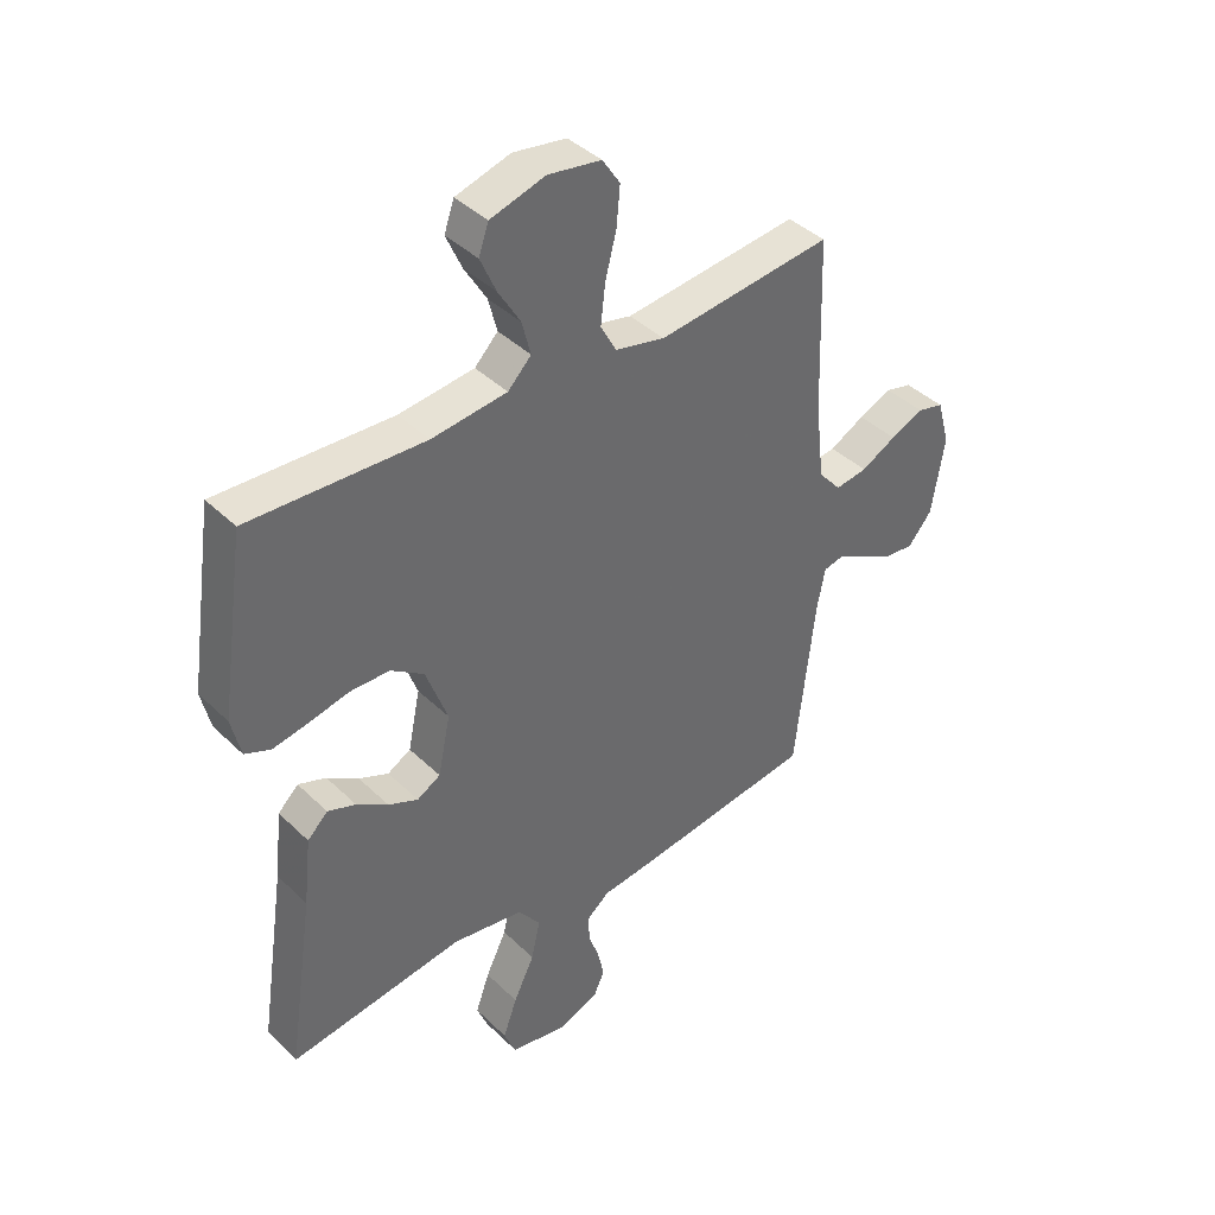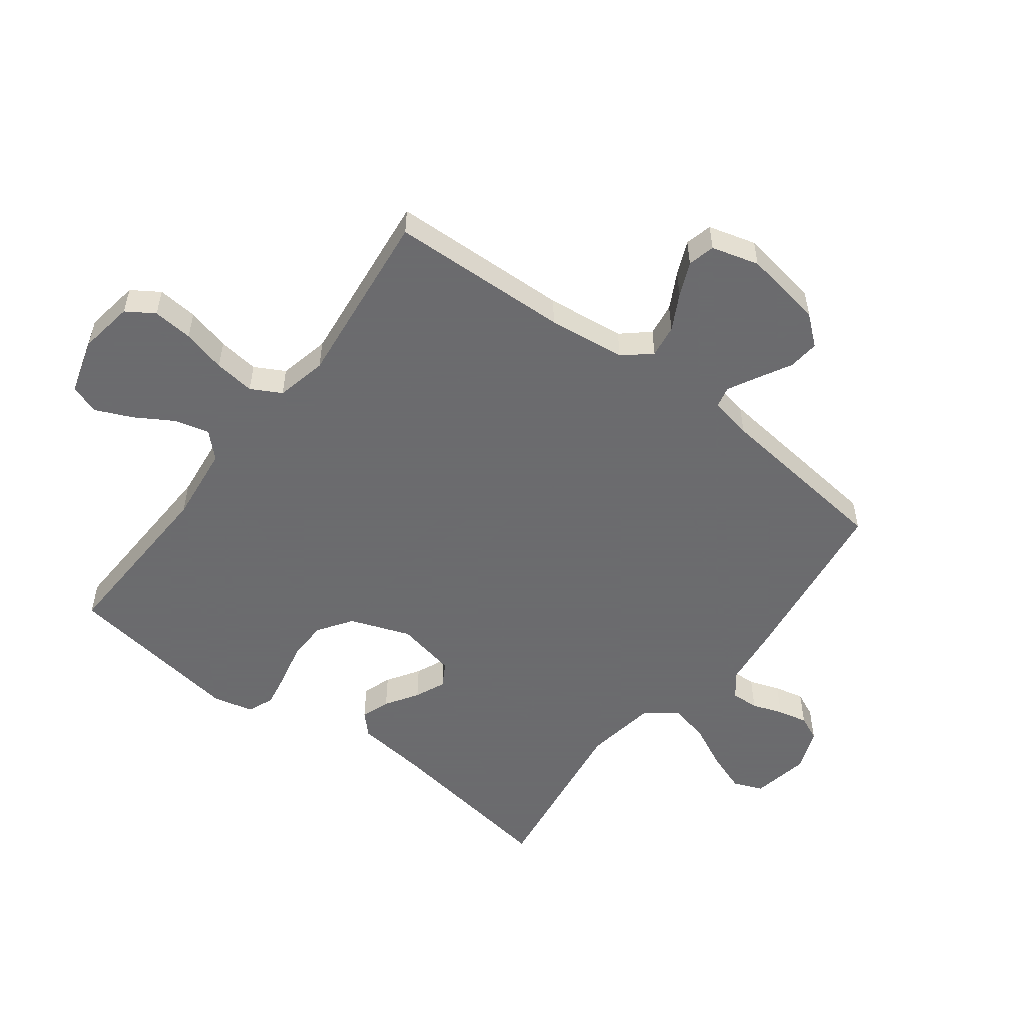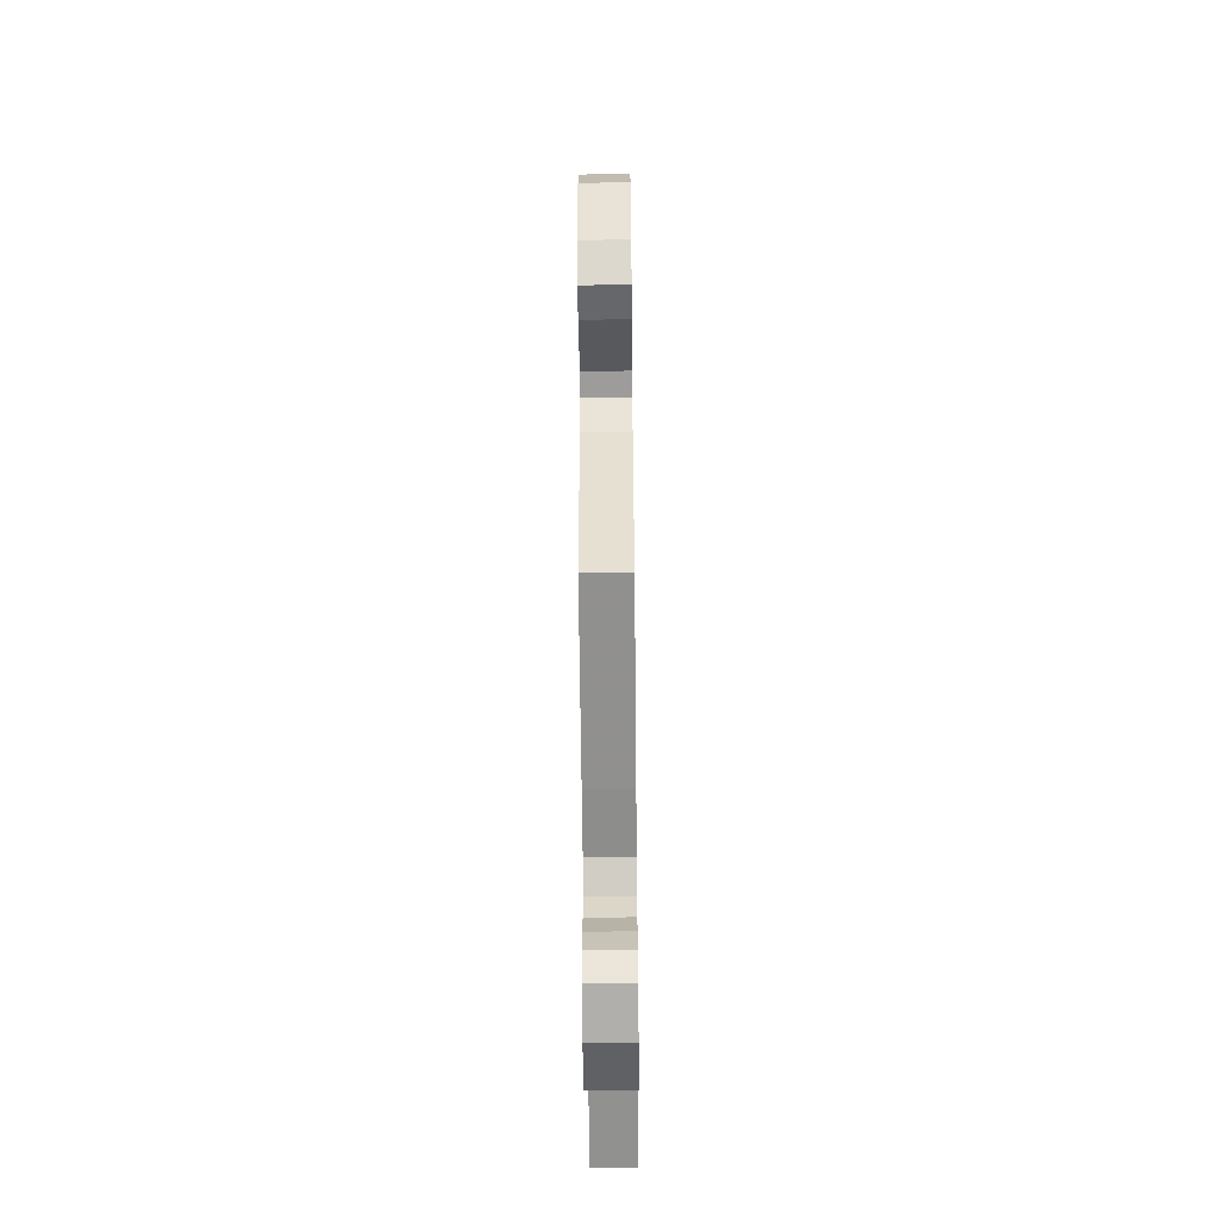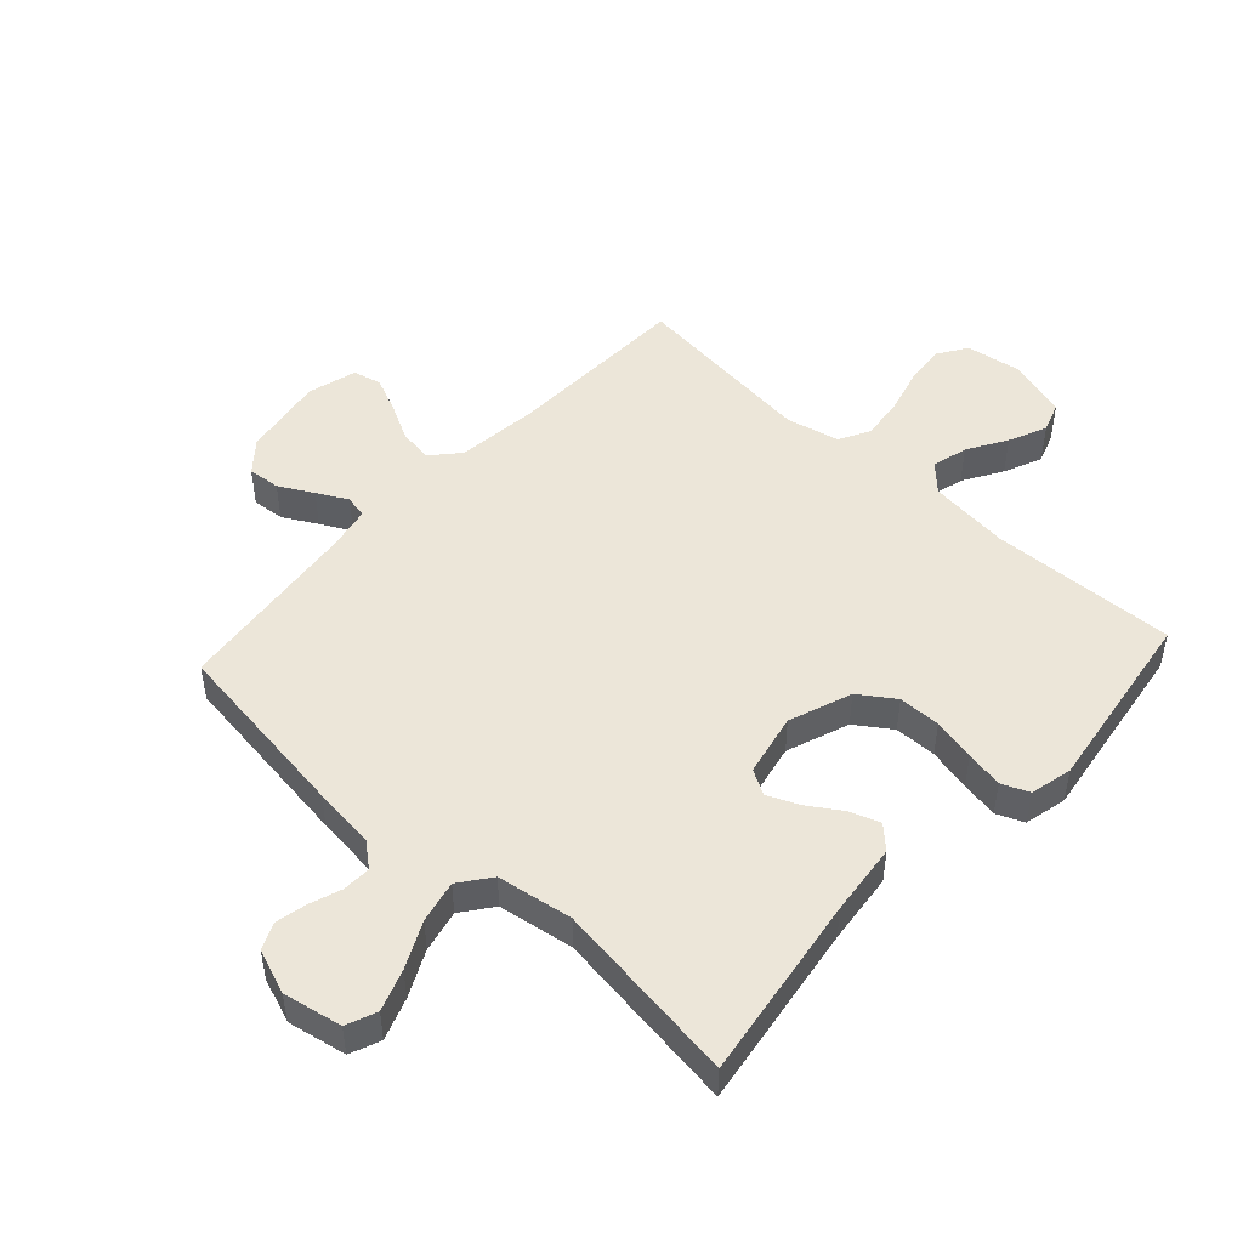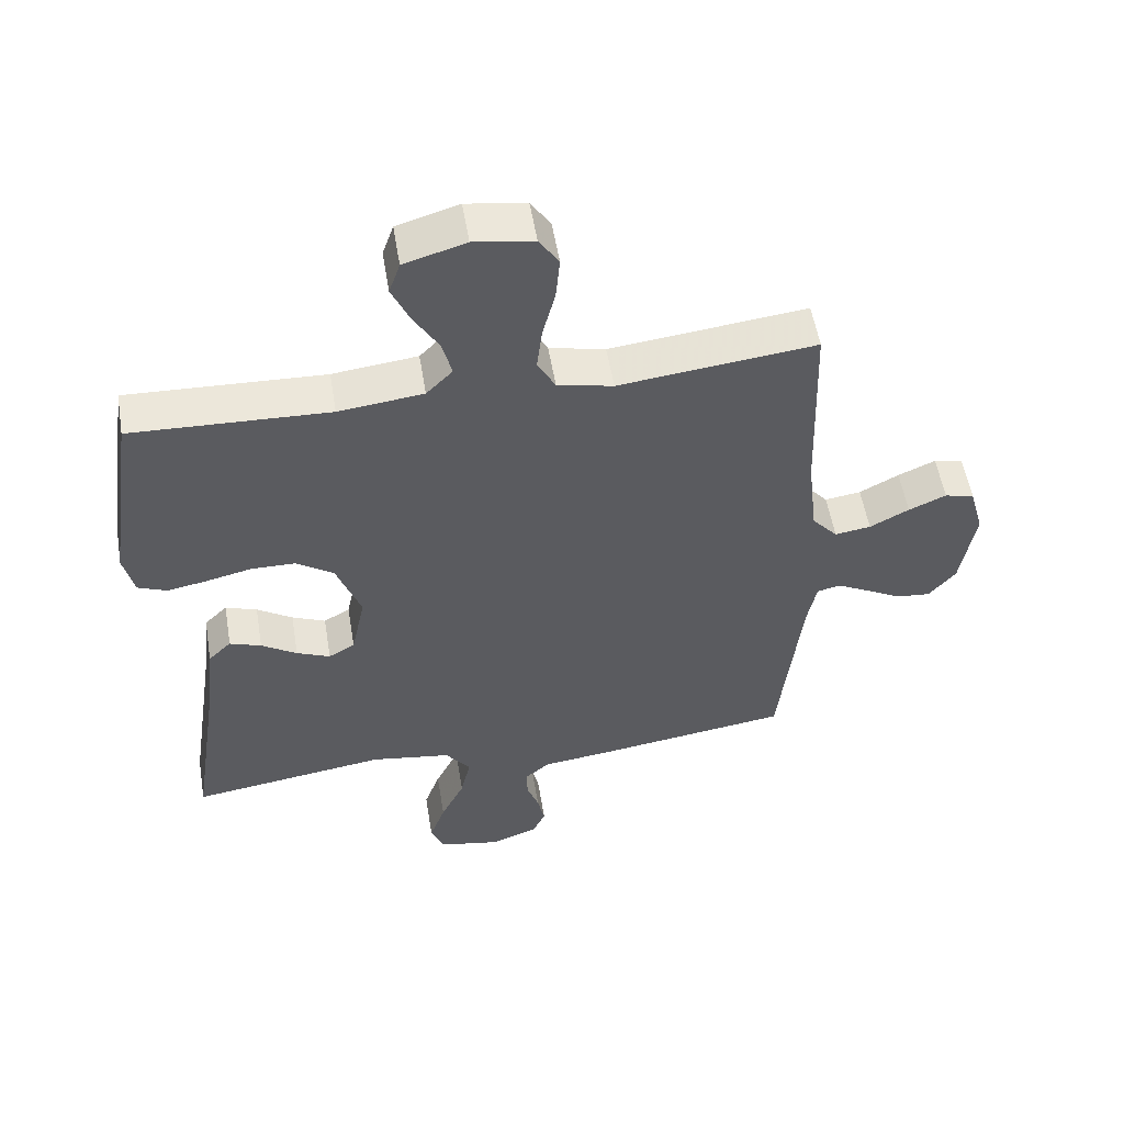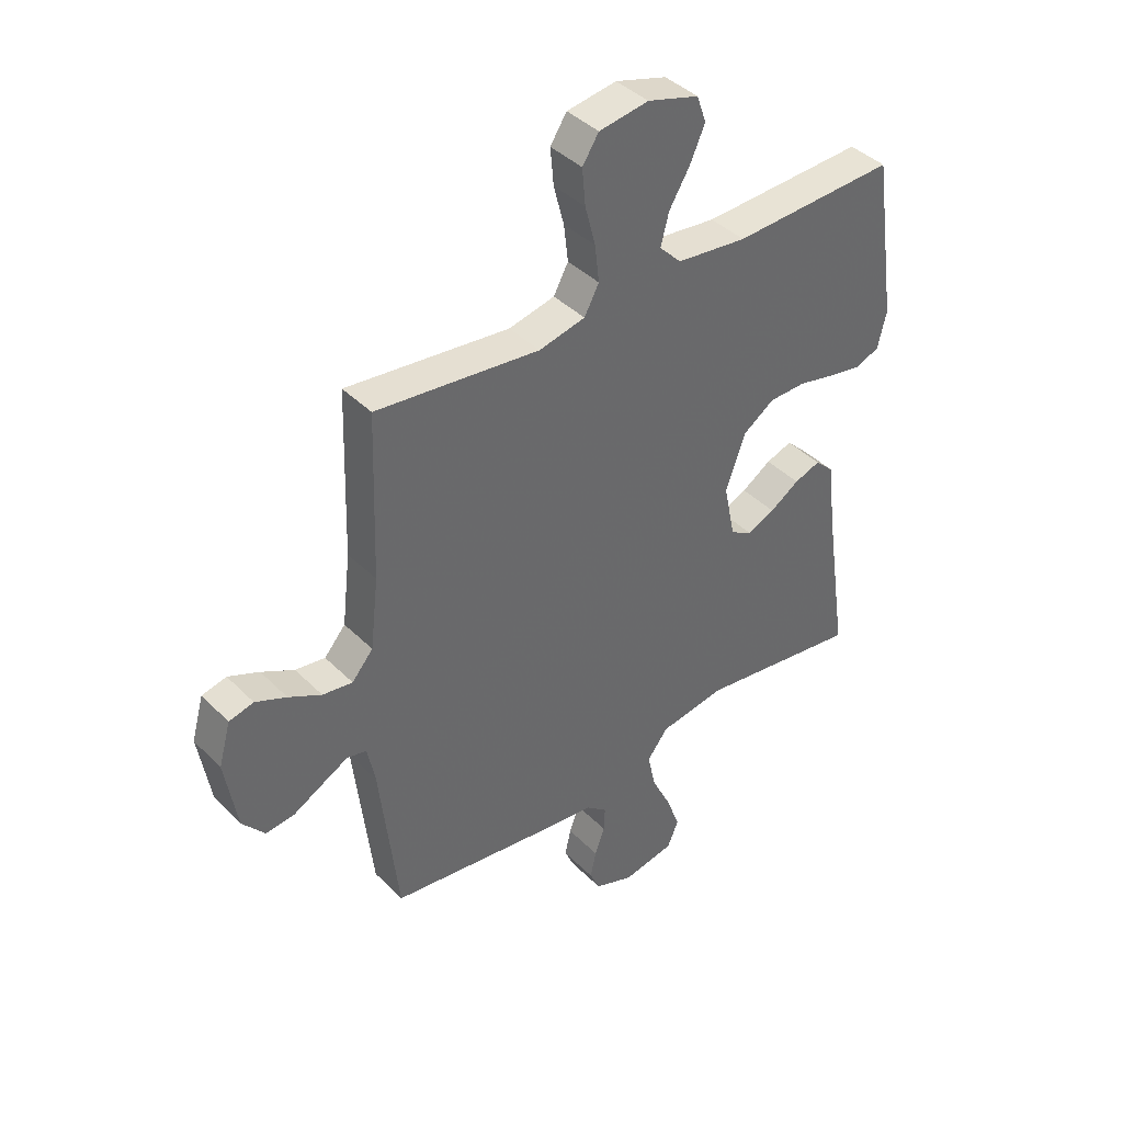
<metadata>
{"format":"obj","ext":"obj","renderer":"f3d","projection":"perspective","resolution":1024,"background":"white","views":[{"elev":40.3,"azim":-40.4,"up":"+Z"},{"elev":-53.5,"azim":52.9,"up":"+Y"},{"elev":-57.7,"azim":90.6,"up":"+Z"},{"elev":49.0,"azim":-137.5,"up":"+Y"},{"elev":54.4,"azim":-9.4,"up":"+Z"},{"elev":40.7,"azim":140.2,"up":"+Z"}]}
</metadata>
<code>
v 0.5 0.07 -0.5
v 0.2 0.07 -0.542
v 0.099 0.07 -0.554
v 0.06 0.07 -0.586
v 0.062 0.07 -0.632
v 0.08 0.07 -0.683
v 0.091 0.07 -0.733
v 0.072 0.07 -0.775
v 0 0.07 -0.802
v -0.095 0.07 -0.784
v -0.115 0.07 -0.735
v -0.091 0.07 -0.668
v -0.055 0.07 -0.594
v -0.04 0.07 -0.526
v -0.078 0.07 -0.476
v -0.2 0.07 -0.457
v -0.5 0.07 -0.5
v -0.455 0.07 -0.2
v -0.442 0.07 -0.084
v -0.407 0.07 -0.05
v -0.359 0.07 -0.067
v -0.305 0.07 -0.102
v -0.254 0.07 -0.124
v -0.214 0.07 -0.101
v -0.193 0.07 0
v -0.23 0.07 0.101
v -0.287 0.07 0.14
v -0.355 0.07 0.141
v -0.424 0.07 0.125
v -0.484 0.07 0.114
v -0.528 0.07 0.132
v -0.544 0.07 0.2
v -0.5 0.07 0.5
v -0.2 0.07 0.488
v -0.071 0.07 0.503
v -0.031 0.07 0.544
v -0.046 0.07 0.602
v -0.084 0.07 0.665
v -0.111 0.07 0.726
v -0.094 0.07 0.775
v 0 0.07 0.803
v 0.091 0.07 0.789
v 0.121 0.07 0.743
v 0.115 0.07 0.676
v 0.096 0.07 0.603
v 0.088 0.07 0.535
v 0.115 0.07 0.485
v 0.2 0.07 0.466
v 0.5 0.07 0.5
v 0.51 0.07 0.2
v 0.525 0.07 0.07
v 0.564 0.07 0.025
v 0.619 0.07 0.033
v 0.679 0.07 0.065
v 0.736 0.07 0.09
v 0.781 0.07 0.079
v 0.803 0.07 0
v 0.781 0.07 -0.133
v 0.74 0.07 -0.182
v 0.688 0.07 -0.177
v 0.633 0.07 -0.147
v 0.584 0.07 -0.121
v 0.548 0.07 -0.129
v 0.534 0.07 -0.2
v 0.5 0 -0.5
v 0.2 0 -0.542
v 0.099 0 -0.554
v 0.06 0 -0.586
v 0.062 0 -0.632
v 0.08 0 -0.683
v 0.091 0 -0.733
v 0.072 0 -0.775
v 0 0 -0.802
v -0.095 0 -0.784
v -0.115 0 -0.735
v -0.091 0 -0.668
v -0.055 0 -0.594
v -0.04 0 -0.526
v -0.078 0 -0.476
v -0.2 0 -0.457
v -0.5 0 -0.5
v -0.455 0 -0.2
v -0.442 0 -0.084
v -0.407 0 -0.05
v -0.359 0 -0.067
v -0.305 0 -0.102
v -0.254 0 -0.124
v -0.214 0 -0.101
v -0.193 0 0
v -0.23 0 0.101
v -0.287 0 0.14
v -0.355 0 0.141
v -0.424 0 0.125
v -0.484 0 0.114
v -0.528 0 0.132
v -0.544 0 0.2
v -0.5 0 0.5
v -0.2 0 0.488
v -0.071 0 0.503
v -0.031 0 0.544
v -0.046 0 0.602
v -0.084 0 0.665
v -0.111 0 0.726
v -0.094 0 0.775
v 0 0 0.803
v 0.091 0 0.789
v 0.121 0 0.743
v 0.115 0 0.676
v 0.096 0 0.603
v 0.088 0 0.535
v 0.115 0 0.485
v 0.2 0 0.466
v 0.5 0 0.5
v 0.51 0 0.2
v 0.525 0 0.07
v 0.564 0 0.025
v 0.619 0 0.033
v 0.679 0 0.065
v 0.736 0 0.09
v 0.781 0 0.079
v 0.803 0 0
v 0.781 0 -0.133
v 0.74 0 -0.182
v 0.688 0 -0.177
v 0.633 0 -0.147
v 0.584 0 -0.121
v 0.548 0 -0.129
v 0.534 0 -0.2
f 58 59 60 61
f 58 61 62
f 57 58 62
f 56 57 62 63
f 53 54 55 56
f 48 49 50
f 47 48 50 51
f 42 43 44 45
f 42 45 46
f 41 42 46
f 40 41 46
f 37 38 39 40
f 37 40 46 47
f 31 32 33 34
f 31 34 35
f 28 29 30 31
f 28 31 35
f 27 28 35 36
f 19 20 21 22
f 18 19 22 23
f 16 17 18 23
f 15 16 23 24
f 10 11 12 13
f 10 13 14
f 9 10 14
f 8 9 14
f 5 6 7 8
f 5 8 14
f 4 5 14 15
f 64 1 2 3
f 63 64 3
f 53 56 63
f 52 53 63 3
f 36 37 47 51
f 26 27 36 51
f 25 26 51 52
f 15 24 25 52
f 3 4 15 52
f 125 124 123 122
f 126 125 122
f 126 122 121
f 127 126 121 120
f 120 119 118 117
f 114 113 112
f 115 114 112 111
f 109 108 107 106
f 110 109 106
f 110 106 105
f 110 105 104
f 104 103 102 101
f 111 110 104 101
f 98 97 96 95
f 99 98 95
f 95 94 93 92
f 99 95 92
f 100 99 92 91
f 86 85 84 83
f 87 86 83 82
f 87 82 81 80
f 88 87 80 79
f 77 76 75 74
f 78 77 74
f 78 74 73
f 78 73 72
f 72 71 70 69
f 78 72 69
f 79 78 69 68
f 67 66 65 128
f 67 128 127
f 127 120 117
f 67 127 117 116
f 115 111 101 100
f 115 100 91 90
f 116 115 90 89
f 116 89 88 79
f 116 79 68 67
f 1 65 66 2
f 2 66 67 3
f 3 67 68 4
f 4 68 69 5
f 5 69 70 6
f 6 70 71 7
f 7 71 72 8
f 8 72 73 9
f 9 73 74 10
f 10 74 75 11
f 11 75 76 12
f 12 76 77 13
f 13 77 78 14
f 14 78 79 15
f 15 79 80 16
f 16 80 81 17
f 17 81 82 18
f 18 82 83 19
f 19 83 84 20
f 20 84 85 21
f 21 85 86 22
f 22 86 87 23
f 23 87 88 24
f 24 88 89 25
f 25 89 90 26
f 26 90 91 27
f 27 91 92 28
f 28 92 93 29
f 29 93 94 30
f 30 94 95 31
f 31 95 96 32
f 32 96 97 33
f 33 97 98 34
f 34 98 99 35
f 35 99 100 36
f 36 100 101 37
f 37 101 102 38
f 38 102 103 39
f 39 103 104 40
f 40 104 105 41
f 41 105 106 42
f 42 106 107 43
f 43 107 108 44
f 44 108 109 45
f 45 109 110 46
f 46 110 111 47
f 47 111 112 48
f 48 112 113 49
f 49 113 114 50
f 50 114 115 51
f 51 115 116 52
f 52 116 117 53
f 53 117 118 54
f 54 118 119 55
f 55 119 120 56
f 56 120 121 57
f 57 121 122 58
f 58 122 123 59
f 59 123 124 60
f 60 124 125 61
f 61 125 126 62
f 62 126 127 63
f 63 127 128 64
f 64 128 65 1

</code>
